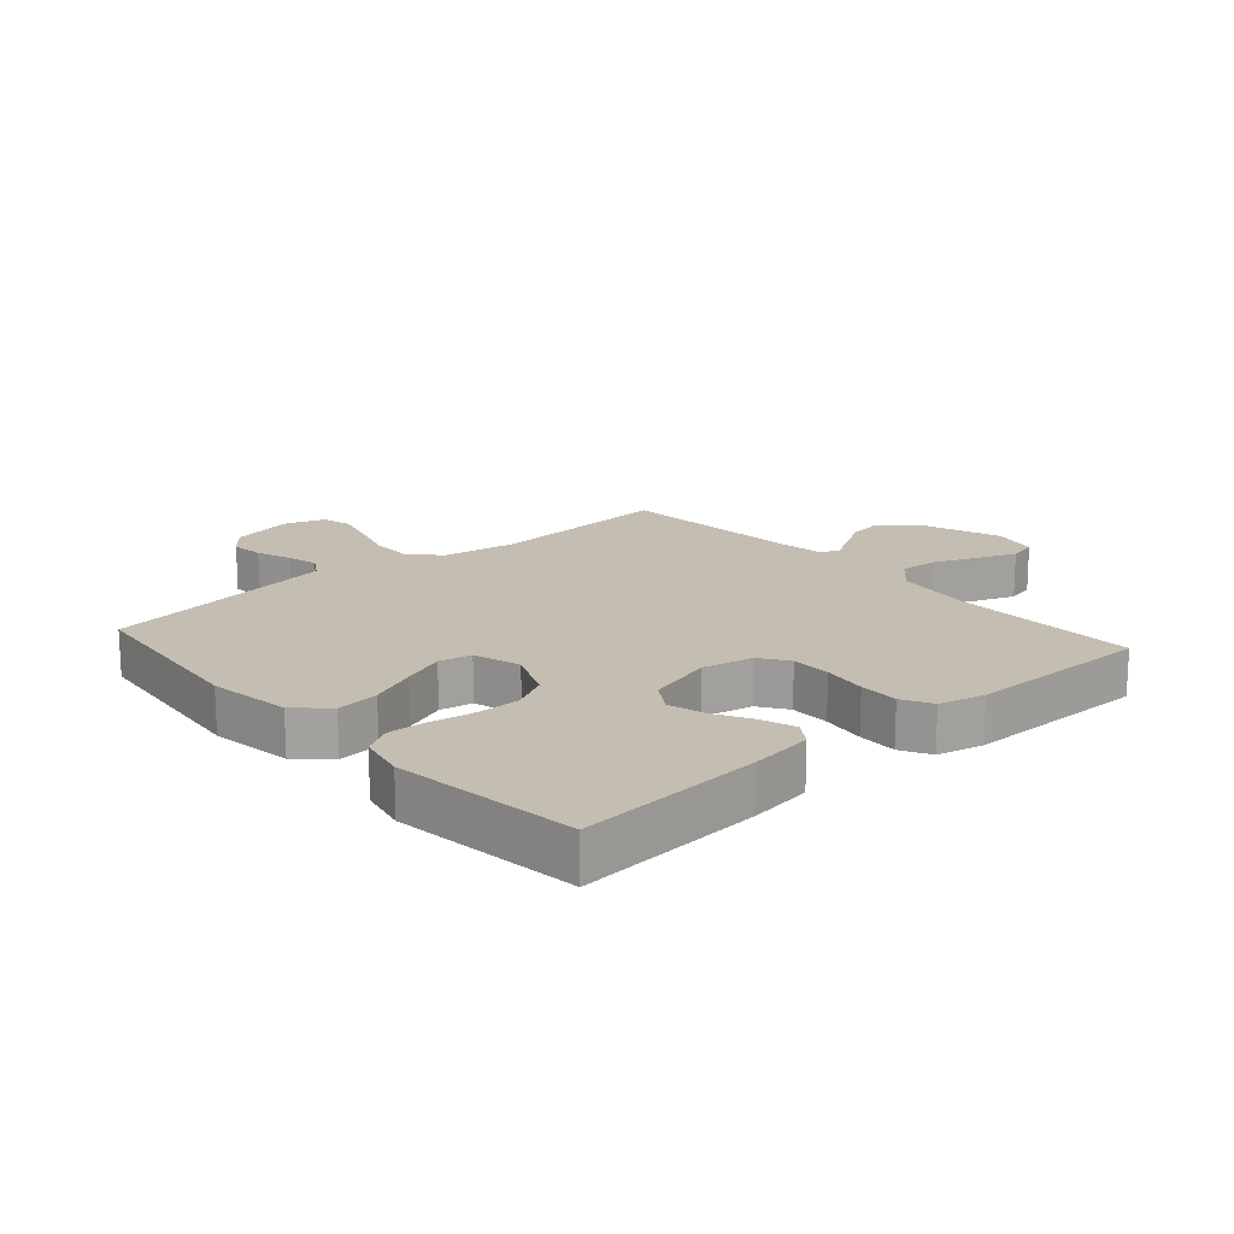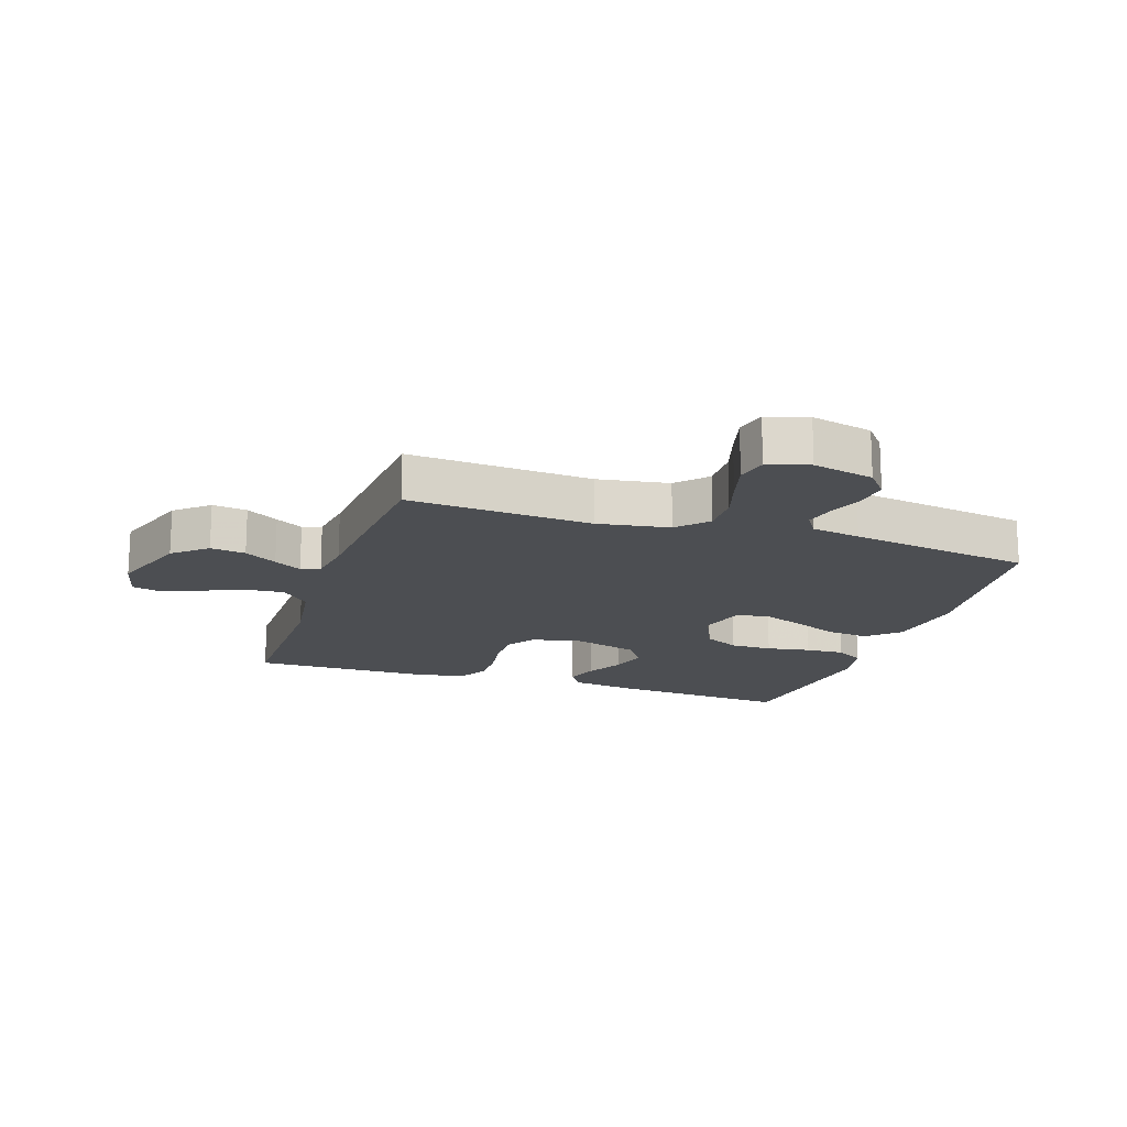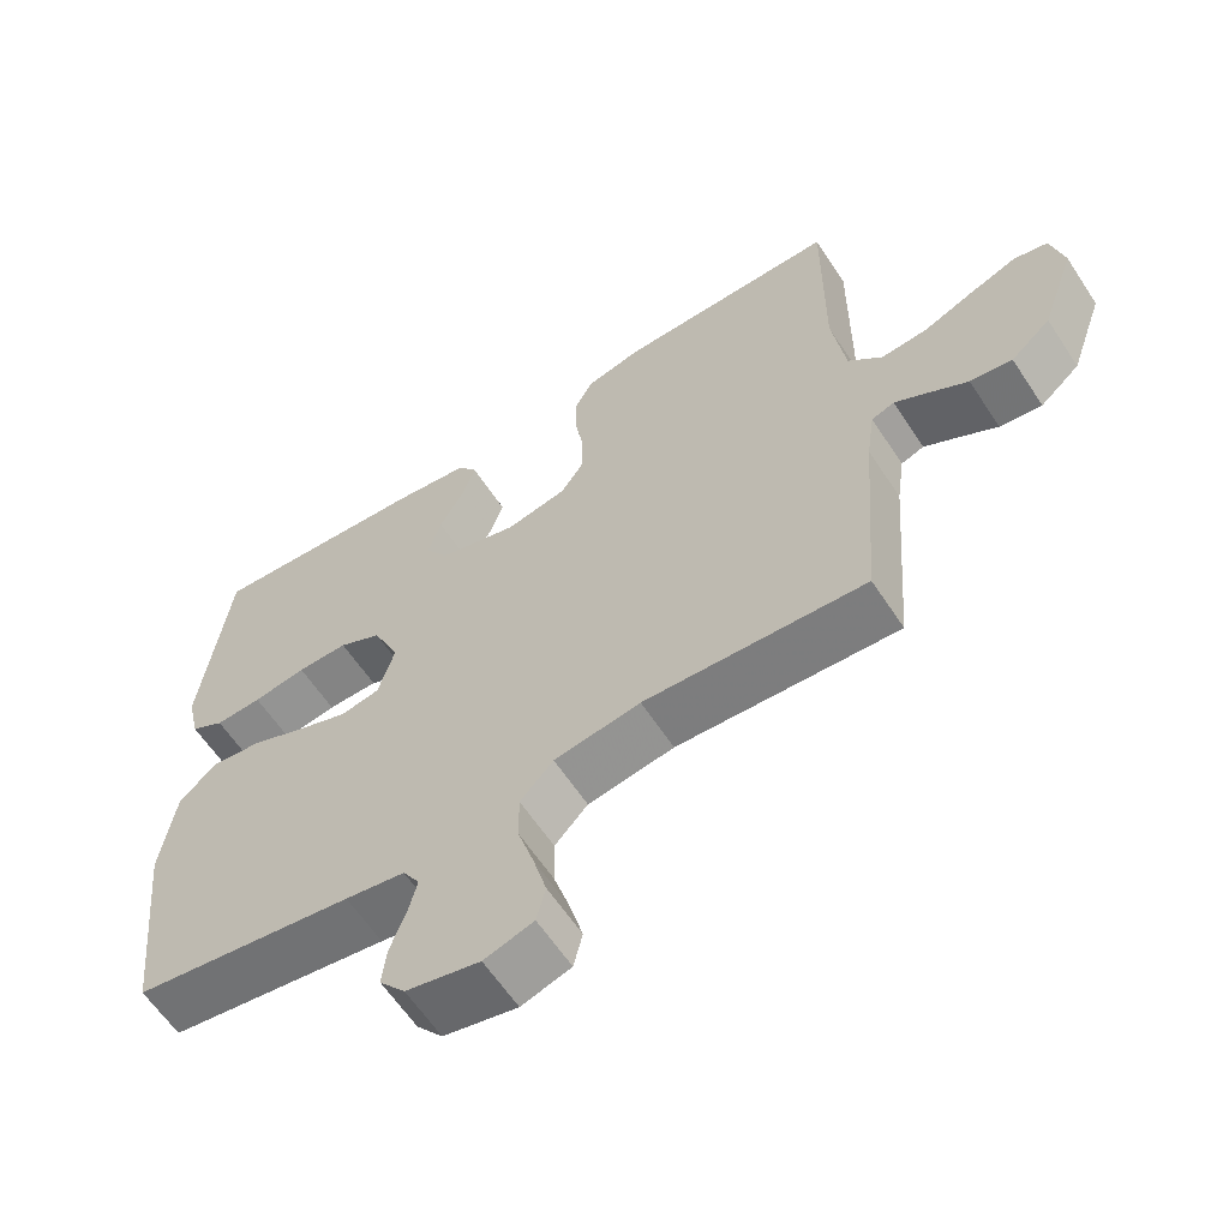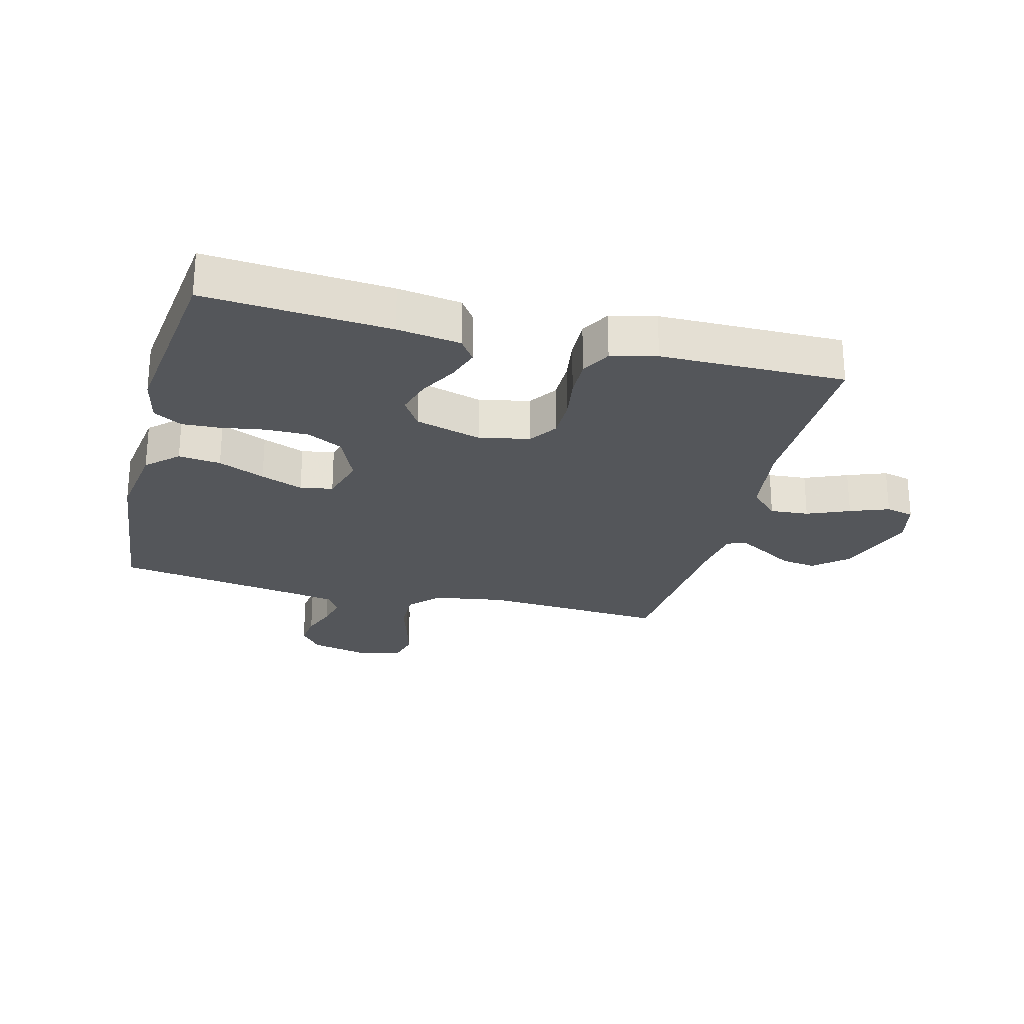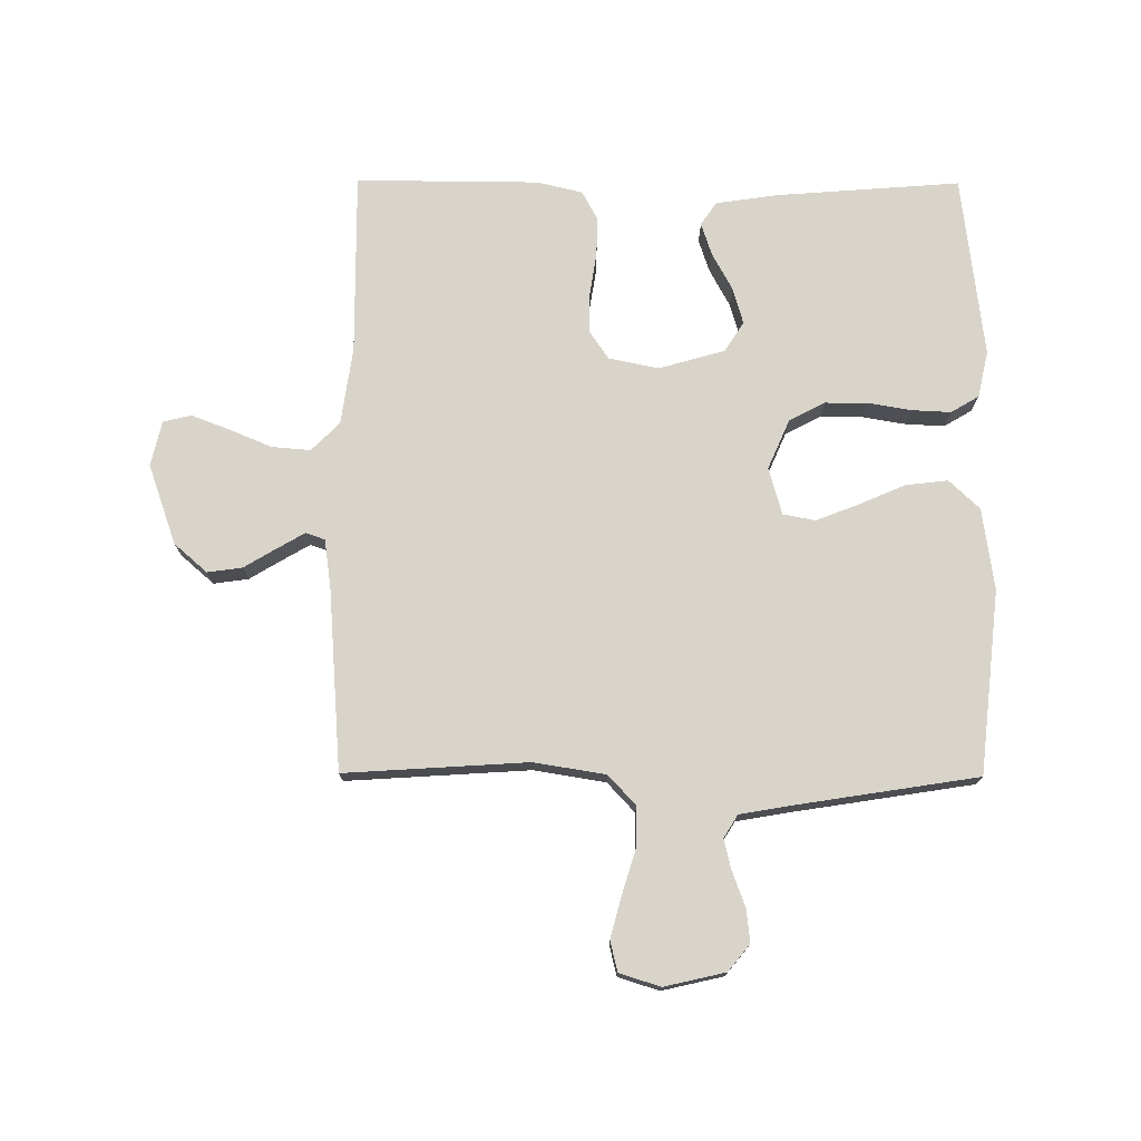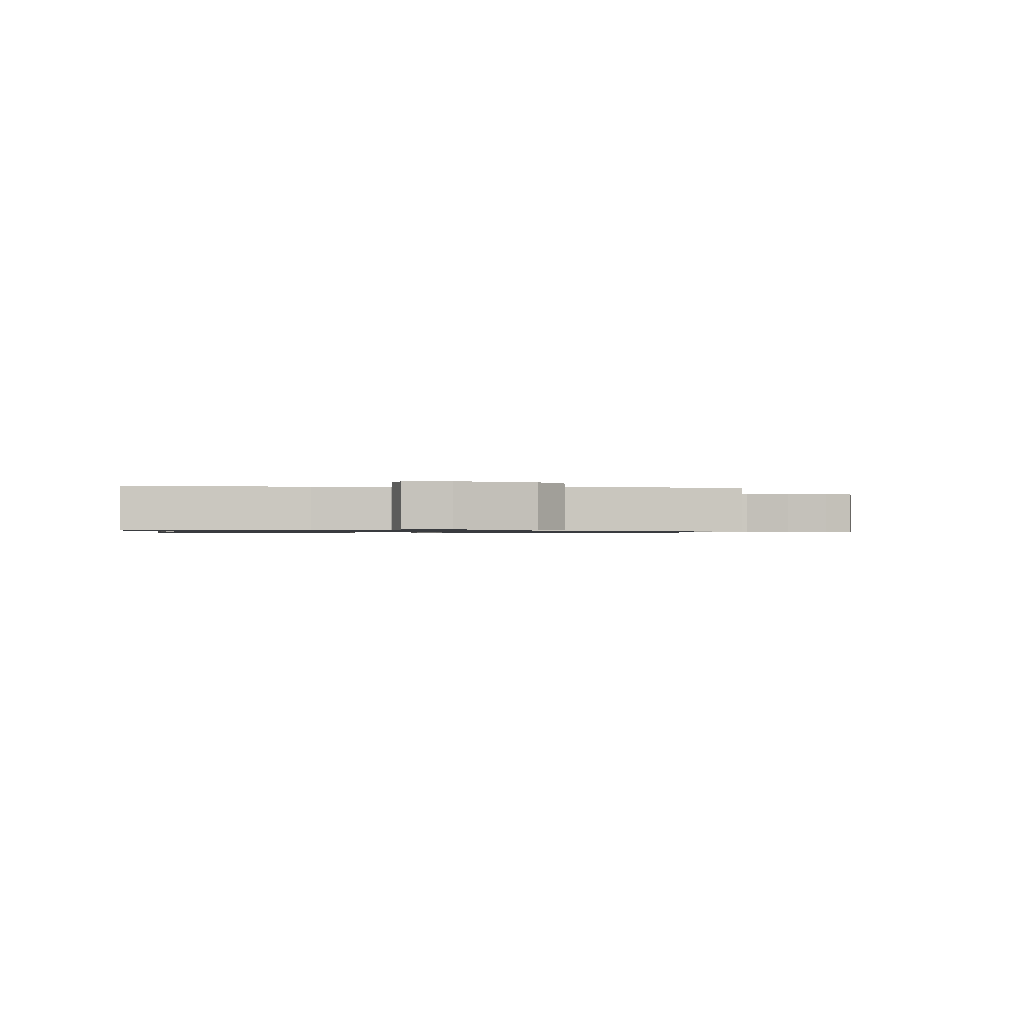
<metadata>
{"format":"obj","ext":"obj","renderer":"f3d","projection":"perspective","resolution":1024,"background":"white","views":[{"elev":17.2,"azim":-41.5,"up":"+Y"},{"elev":-16.8,"azim":161.6,"up":"+Y"},{"elev":-61.4,"azim":33.3,"up":"+Z"},{"elev":-25.2,"azim":-14.5,"up":"+Y"},{"elev":74.8,"azim":-179.7,"up":"+Y"},{"elev":-0.8,"azim":83.6,"up":"+Y"}]}
</metadata>
<code>
v 0.5 0.07 0.5
v 0.498 0.07 0.2
v 0.516 0.07 0.073
v 0.562 0.07 0.027
v 0.625 0.07 0.032
v 0.694 0.07 0.061
v 0.757 0.07 0.085
v 0.803 0.07 0.074
v 0.82 0.07 0
v 0.774 0.07 -0.131
v 0.72 0.07 -0.178
v 0.663 0.07 -0.17
v 0.61 0.07 -0.138
v 0.565 0.07 -0.112
v 0.534 0.07 -0.123
v 0.523 0.07 -0.2
v 0.5 0.07 -0.5
v 0.2 0.07 -0.481
v 0.083 0.07 -0.5
v 0.038 0.07 -0.548
v 0.039 0.07 -0.615
v 0.061 0.07 -0.687
v 0.079 0.07 -0.754
v 0.067 0.07 -0.804
v 0 0.07 -0.825
v -0.1 0.07 -0.802
v -0.135 0.07 -0.759
v -0.129 0.07 -0.705
v -0.108 0.07 -0.648
v -0.096 0.07 -0.598
v -0.119 0.07 -0.561
v -0.2 0.07 -0.547
v -0.5 0.07 -0.5
v -0.533 0.07 -0.2
v -0.514 0.07 -0.066
v -0.464 0.07 -0.019
v -0.395 0.07 -0.027
v -0.319 0.07 -0.06
v -0.25 0.07 -0.087
v -0.197 0.07 -0.077
v -0.175 0.07 0
v -0.211 0.07 0.082
v -0.269 0.07 0.112
v -0.338 0.07 0.112
v -0.41 0.07 0.1
v -0.473 0.07 0.097
v -0.519 0.07 0.124
v -0.536 0.07 0.2
v -0.5 0.07 0.5
v -0.2 0.07 0.477
v -0.097 0.07 0.462
v -0.071 0.07 0.424
v -0.089 0.07 0.37
v -0.122 0.07 0.309
v -0.139 0.07 0.25
v -0.108 0.07 0.201
v 0 0.07 0.17
v 0.082 0.07 0.187
v 0.113 0.07 0.233
v 0.113 0.07 0.297
v 0.102 0.07 0.368
v 0.1 0.07 0.432
v 0.126 0.07 0.48
v 0.2 0.07 0.498
v 0.5 0 0.5
v 0.498 0 0.2
v 0.516 0 0.073
v 0.562 0 0.027
v 0.625 0 0.032
v 0.694 0 0.061
v 0.757 0 0.085
v 0.803 0 0.074
v 0.82 0 0
v 0.774 0 -0.131
v 0.72 0 -0.178
v 0.663 0 -0.17
v 0.61 0 -0.138
v 0.565 0 -0.112
v 0.534 0 -0.123
v 0.523 0 -0.2
v 0.5 0 -0.5
v 0.2 0 -0.481
v 0.083 0 -0.5
v 0.038 0 -0.548
v 0.039 0 -0.615
v 0.061 0 -0.687
v 0.079 0 -0.754
v 0.067 0 -0.804
v 0 0 -0.825
v -0.1 0 -0.802
v -0.135 0 -0.759
v -0.129 0 -0.705
v -0.108 0 -0.648
v -0.096 0 -0.598
v -0.119 0 -0.561
v -0.2 0 -0.547
v -0.5 0 -0.5
v -0.533 0 -0.2
v -0.514 0 -0.066
v -0.464 0 -0.019
v -0.395 0 -0.027
v -0.319 0 -0.06
v -0.25 0 -0.087
v -0.197 0 -0.077
v -0.175 0 0
v -0.211 0 0.082
v -0.269 0 0.112
v -0.338 0 0.112
v -0.41 0 0.1
v -0.473 0 0.097
v -0.519 0 0.124
v -0.536 0 0.2
v -0.5 0 0.5
v -0.2 0 0.477
v -0.097 0 0.462
v -0.071 0 0.424
v -0.089 0 0.37
v -0.122 0 0.309
v -0.139 0 0.25
v -0.108 0 0.201
v 0 0 0.17
v 0.082 0 0.187
v 0.113 0 0.233
v 0.113 0 0.297
v 0.102 0 0.368
v 0.1 0 0.432
v 0.126 0 0.48
v 0.2 0 0.498
f 64 1 2
f 63 64 2
f 62 63 2
f 61 62 2
f 60 61 2
f 59 60 2 3
f 58 59 3 4
f 57 58 4
f 52 53 54
f 51 52 54
f 50 51 54
f 49 50 54
f 48 49 54
f 47 48 54
f 46 47 54
f 45 46 54
f 44 45 54
f 43 44 54 55
f 42 43 55 56
f 36 37 38
f 35 36 38
f 34 35 38
f 33 34 38
f 32 33 38
f 31 32 38 39
f 30 31 39 40
f 27 28 29
f 26 27 29
f 25 26 29
f 24 25 29
f 23 24 29
f 22 23 29
f 21 22 29
f 20 21 29 30
f 30 40 41
f 20 30 41
f 19 20 41
f 16 17 18
f 42 56 57
f 41 42 57
f 19 41 57
f 18 19 57
f 16 18 57
f 15 16 57
f 11 12 13
f 10 11 13
f 9 10 13
f 8 9 13
f 7 8 13
f 6 7 13
f 5 6 13
f 14 15 57 4
f 4 5 13 14
f 66 65 128
f 66 128 127
f 66 127 126
f 66 126 125
f 66 125 124
f 67 66 124 123
f 68 67 123 122
f 68 122 121
f 118 117 116
f 118 116 115
f 118 115 114
f 118 114 113
f 118 113 112
f 118 112 111
f 118 111 110
f 118 110 109
f 118 109 108
f 119 118 108 107
f 120 119 107 106
f 102 101 100
f 102 100 99
f 102 99 98
f 102 98 97
f 102 97 96
f 103 102 96 95
f 104 103 95 94
f 93 92 91
f 93 91 90
f 93 90 89
f 93 89 88
f 93 88 87
f 93 87 86
f 93 86 85
f 94 93 85 84
f 105 104 94
f 105 94 84
f 105 84 83
f 82 81 80
f 121 120 106
f 121 106 105
f 121 105 83
f 121 83 82
f 121 82 80
f 121 80 79
f 77 76 75
f 77 75 74
f 77 74 73
f 77 73 72
f 77 72 71
f 77 71 70
f 77 70 69
f 68 121 79 78
f 78 77 69 68
f 1 65 66 2
f 2 66 67 3
f 3 67 68 4
f 4 68 69 5
f 5 69 70 6
f 6 70 71 7
f 7 71 72 8
f 8 72 73 9
f 9 73 74 10
f 10 74 75 11
f 11 75 76 12
f 12 76 77 13
f 13 77 78 14
f 14 78 79 15
f 15 79 80 16
f 16 80 81 17
f 17 81 82 18
f 18 82 83 19
f 19 83 84 20
f 20 84 85 21
f 21 85 86 22
f 22 86 87 23
f 23 87 88 24
f 24 88 89 25
f 25 89 90 26
f 26 90 91 27
f 27 91 92 28
f 28 92 93 29
f 29 93 94 30
f 30 94 95 31
f 31 95 96 32
f 32 96 97 33
f 33 97 98 34
f 34 98 99 35
f 35 99 100 36
f 36 100 101 37
f 37 101 102 38
f 38 102 103 39
f 39 103 104 40
f 40 104 105 41
f 41 105 106 42
f 42 106 107 43
f 43 107 108 44
f 44 108 109 45
f 45 109 110 46
f 46 110 111 47
f 47 111 112 48
f 48 112 113 49
f 49 113 114 50
f 50 114 115 51
f 51 115 116 52
f 52 116 117 53
f 53 117 118 54
f 54 118 119 55
f 55 119 120 56
f 56 120 121 57
f 57 121 122 58
f 58 122 123 59
f 59 123 124 60
f 60 124 125 61
f 61 125 126 62
f 62 126 127 63
f 63 127 128 64
f 64 128 65 1

</code>
